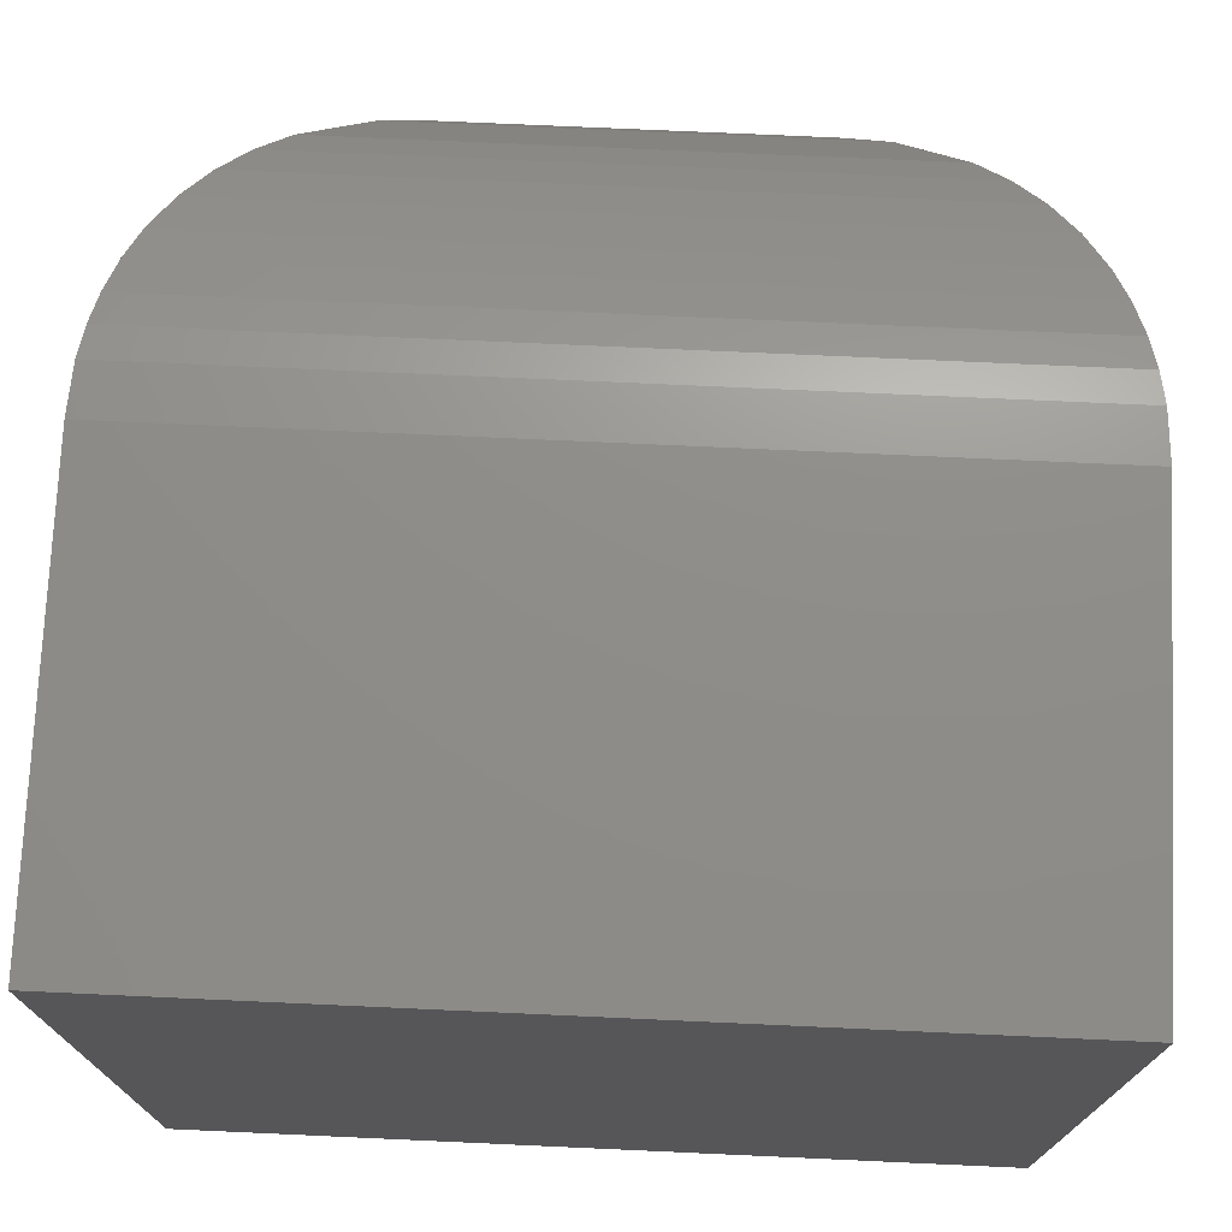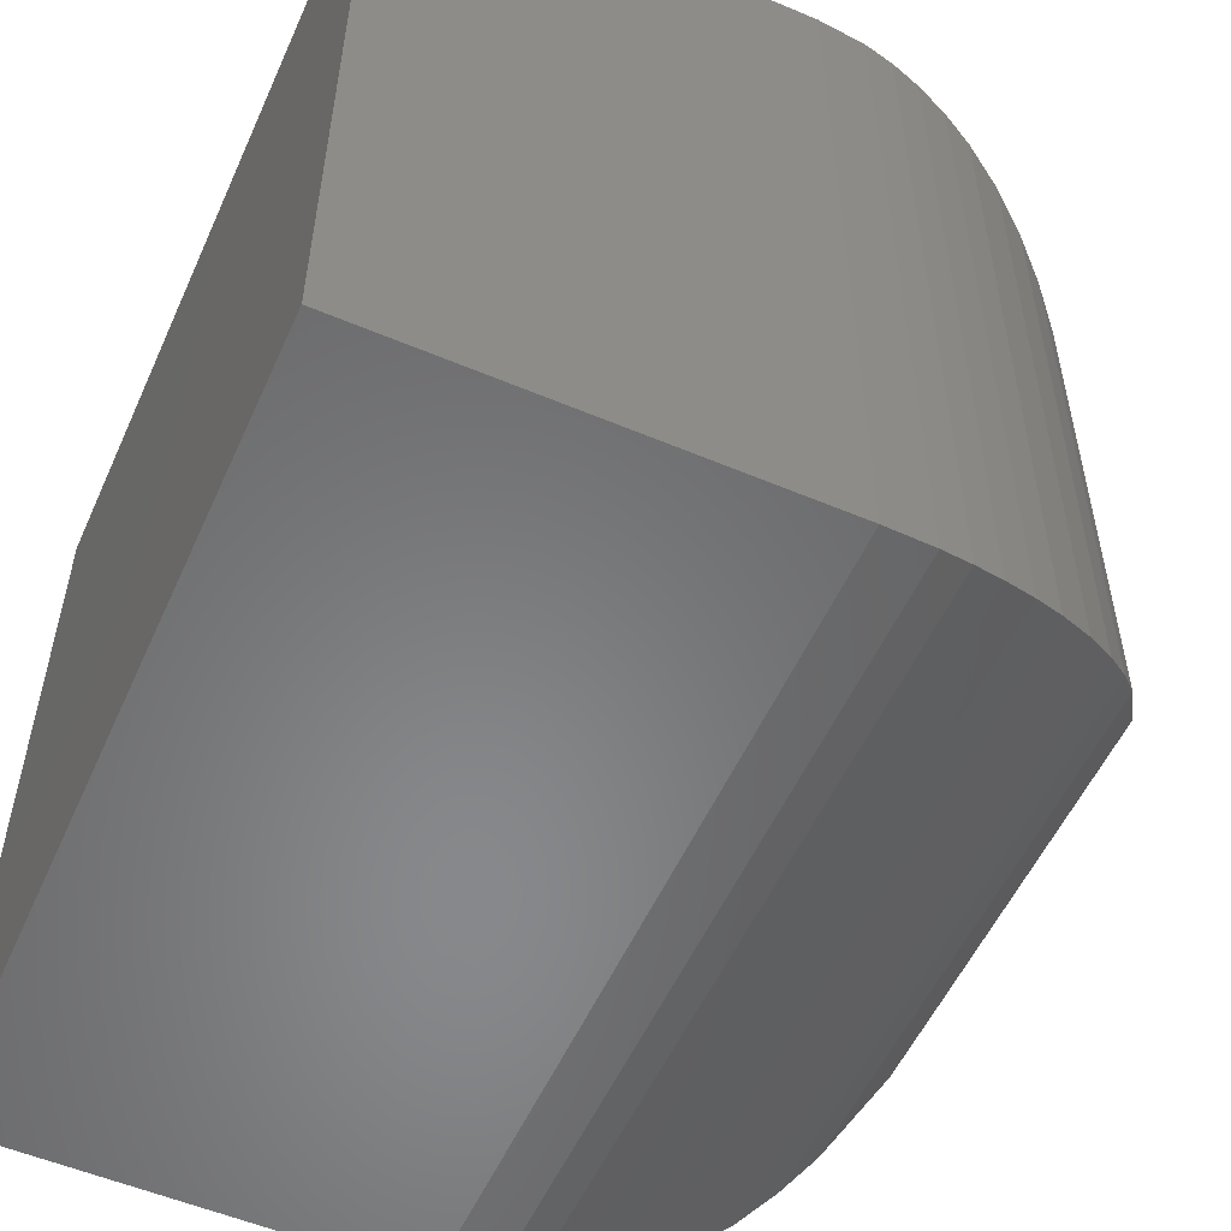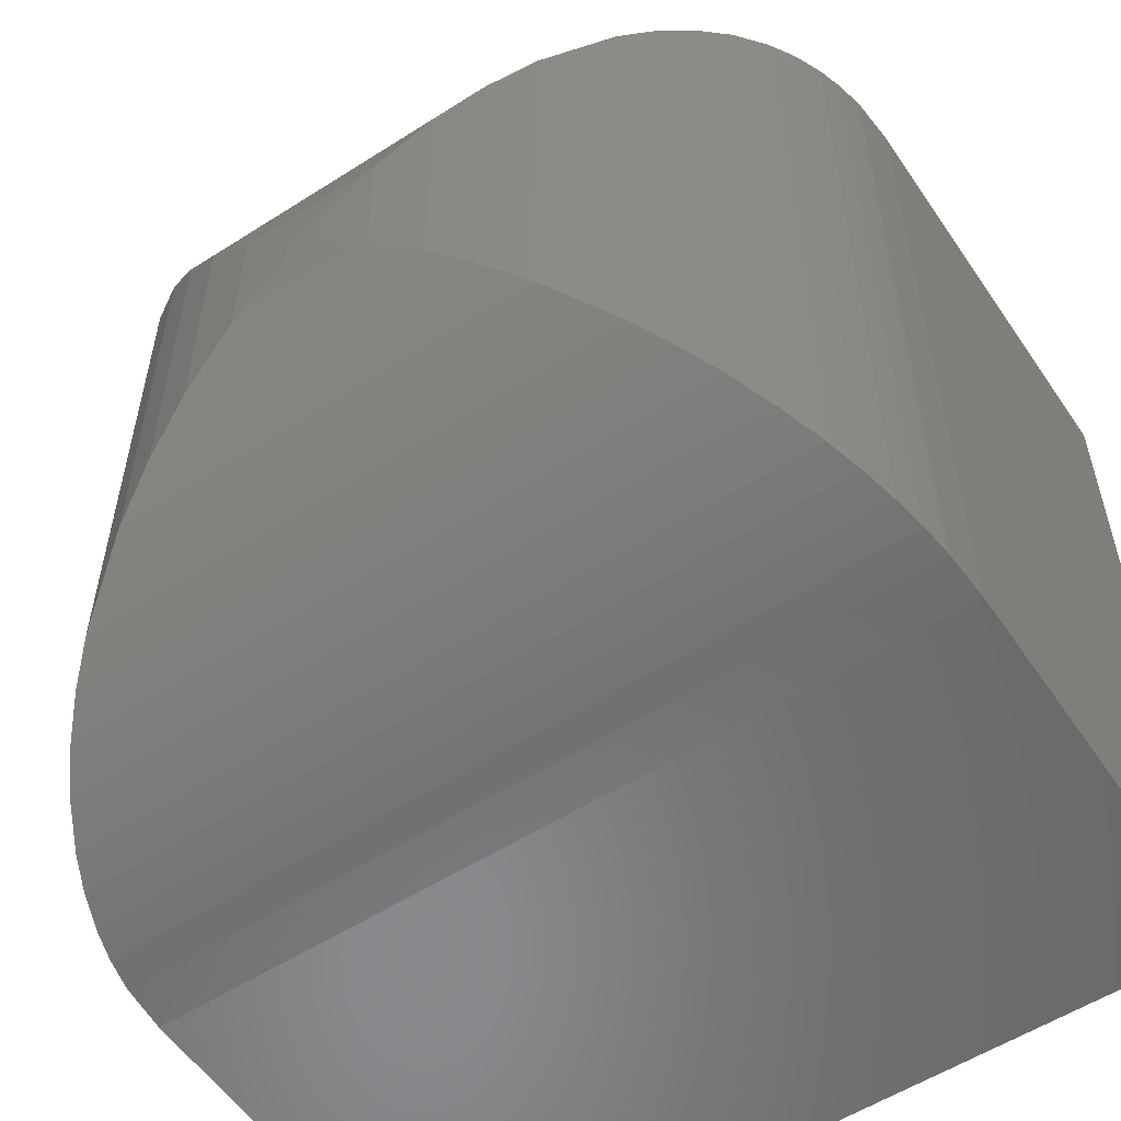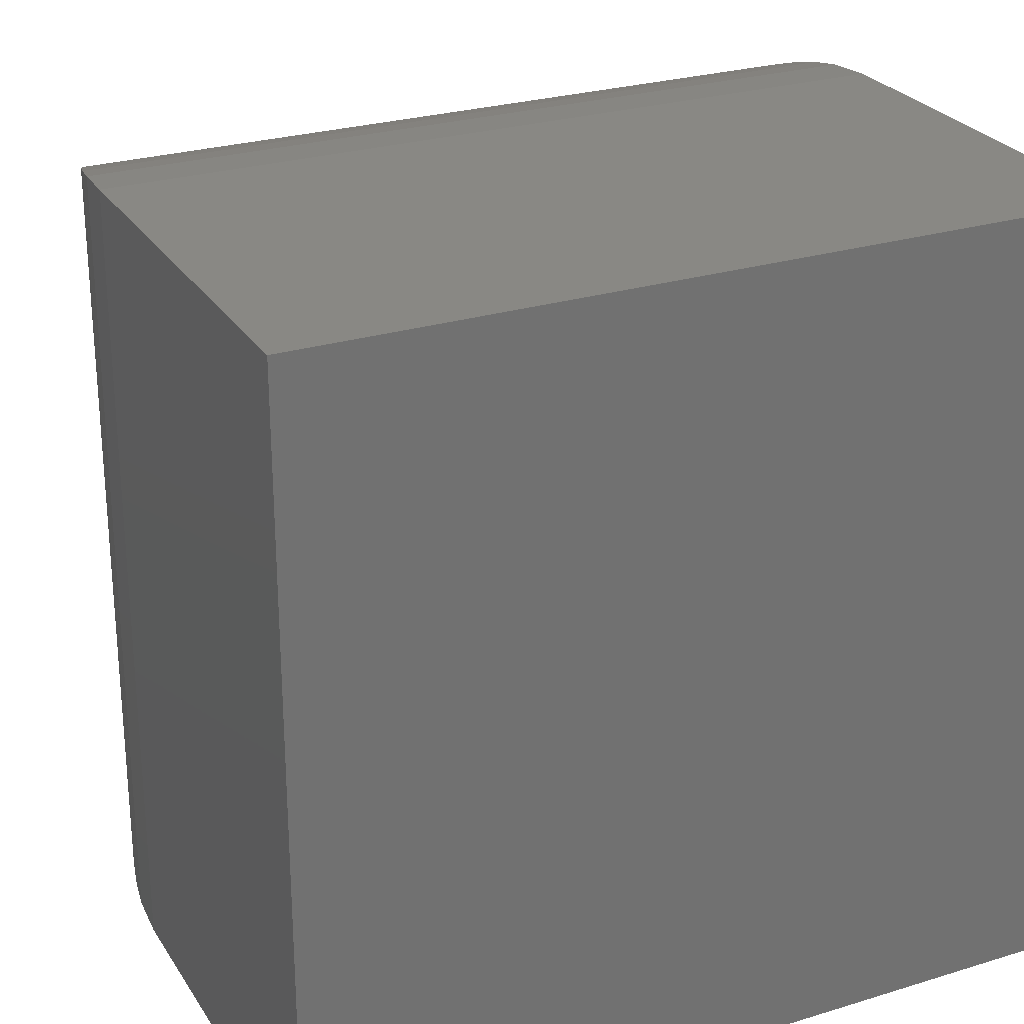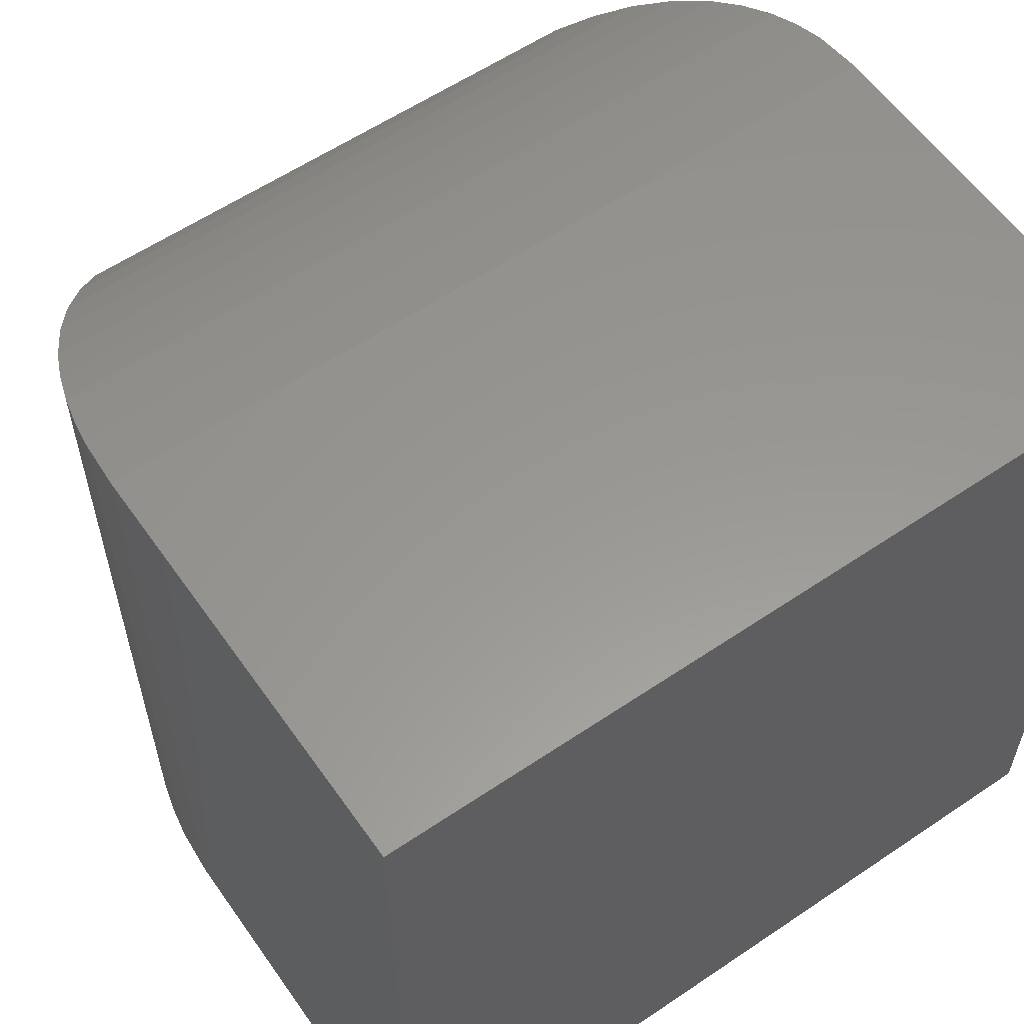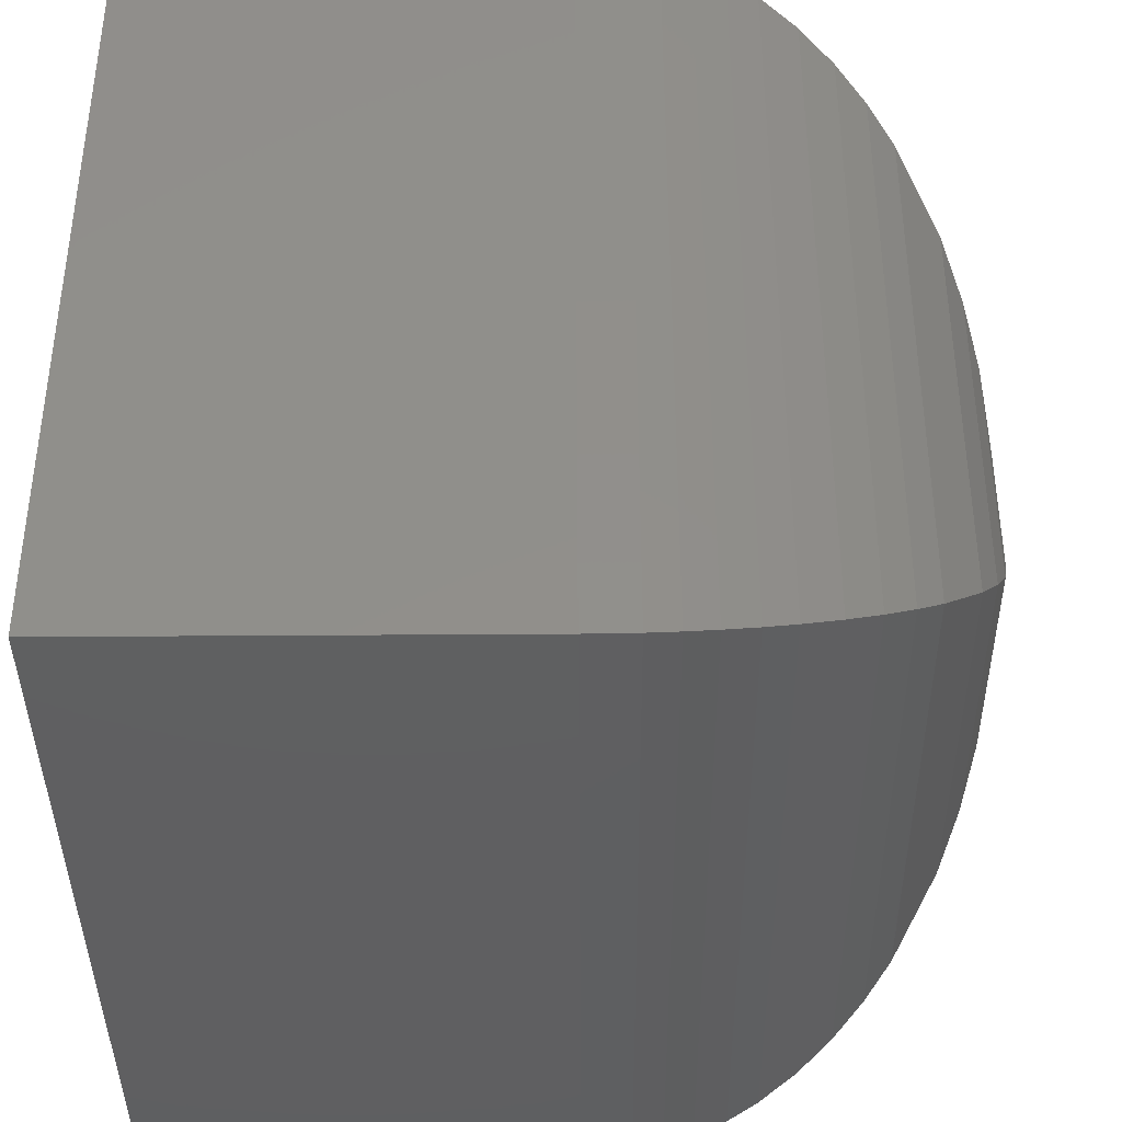
<metadata>
{"format":"stl","ext":"stl","renderer":"f3d","projection":"perspective","resolution":1024,"background":"white","views":[{"elev":74.1,"azim":92.6,"up":"+Y"},{"elev":-54.7,"azim":155.9,"up":"+Z"},{"elev":-56.0,"azim":-56.2,"up":"+Z"},{"elev":26.5,"azim":64.3,"up":"+Z"},{"elev":58.6,"azim":55.1,"up":"+Y"},{"elev":-39.6,"azim":-179.5,"up":"+Z"}]}
</metadata>
<code>
# stl→obj: 64 verts, 124 faces
v -0.5625 -0.1953 0.3906
v -0.3594 -0.1953 0.3906
v -0.5625 0.1953 0.3906
v -0.3594 0.1953 0.3906
v -0.5625 -0.1953 0
v -0.5625 0.1953 -1.388e-17
v -0.3594 -0.1953 0
v -0.3594 0.1953 0
v -0.75 0.007812 0.1875
v -0.75 -0.007812 0.1875
v -0.75 0.007812 0.2031
v -0.75 -0.007812 0.2031
v -0.7481 -0.03433 0.161
v -0.5857 -0.1939 0.001438
v -0.5857 -0.1939 0.3892
v -0.6 -0.1915 0.003783
v -0.6 -0.1915 0.3868
v -0.6139 -0.1881 0.007183
v -0.6139 -0.1881 0.3834
v -0.6292 -0.1831 0.01225
v -0.6292 -0.1831 0.3784
v -0.6435 -0.1769 0.01842
v -0.6435 -0.1769 0.3722
v -0.6613 -0.1672 0.02812
v -0.6613 -0.1672 0.3625
v -0.6773 -0.1561 0.03925
v -0.6773 -0.1561 0.3514
v -0.6916 -0.1437 0.05157
v -0.6916 -0.1437 0.3391
v -0.7043 -0.1305 0.06484
v -0.7043 -0.1305 0.3258
v -0.7247 -0.1018 0.09352
v -0.7247 -0.1018 0.2971
v -0.735 -0.08123 0.1141
v -0.735 -0.08123 0.2765
v -0.7425 -0.06015 0.1352
v -0.7425 -0.06015 0.2555
v -0.7481 -0.03433 0.2296
v -0.5857 0.1939 0.3892
v -0.6 0.1915 0.3868
v -0.6139 0.1881 0.3834
v -0.6292 0.1831 0.3784
v -0.6435 0.1769 0.3722
v -0.6613 0.1672 0.3625
v -0.6773 0.1561 0.3514
v -0.6916 0.1437 0.3391
v -0.7043 0.1305 0.3258
v -0.7247 0.1018 0.2971
v -0.735 0.08123 0.2765
v -0.7425 0.06015 0.2555
v -0.7481 0.03433 0.2296
v -0.5857 0.1939 0.001438
v -0.6 0.1915 0.003781
v -0.6139 0.1881 0.007177
v -0.6292 0.1831 0.01225
v -0.6435 0.1769 0.01842
v -0.6613 0.1672 0.02812
v -0.6773 0.1561 0.03925
v -0.6916 0.1437 0.05156
v -0.7043 0.1305 0.06484
v -0.7247 0.1018 0.09352
v -0.735 0.08123 0.1141
v -0.7425 0.06015 0.1352
v -0.7481 0.03433 0.161
f 1 2 3
f 3 2 4
f 5 6 7
f 7 6 8
f 9 10 11
f 11 10 12
f 8 6 4
f 4 6 3
f 5 7 1
f 1 7 2
f 12 10 13
f 5 1 14
f 14 1 15
f 14 15 16
f 16 15 17
f 16 17 18
f 18 17 19
f 18 19 20
f 20 19 21
f 20 21 22
f 22 21 23
f 22 23 24
f 24 23 25
f 24 25 26
f 26 25 27
f 26 27 28
f 28 27 29
f 28 29 30
f 30 29 31
f 30 31 32
f 32 31 33
f 32 33 34
f 34 33 35
f 34 35 36
f 36 35 37
f 36 37 13
f 13 37 38
f 13 38 12
f 11 12 38
f 1 3 15
f 15 3 39
f 15 39 17
f 17 39 40
f 17 40 19
f 19 40 41
f 19 41 21
f 21 41 42
f 21 42 23
f 23 42 43
f 23 43 25
f 25 43 44
f 25 44 27
f 27 44 45
f 27 45 29
f 29 45 46
f 29 46 31
f 31 46 47
f 31 47 33
f 33 47 48
f 33 48 35
f 35 48 49
f 35 49 37
f 37 49 50
f 37 50 38
f 38 50 51
f 38 51 11
f 9 11 51
f 3 6 39
f 39 6 52
f 39 52 40
f 40 52 53
f 40 53 41
f 41 53 54
f 41 54 42
f 42 54 55
f 42 55 43
f 43 55 56
f 43 56 44
f 44 56 57
f 44 57 45
f 45 57 58
f 45 58 46
f 46 58 59
f 46 59 47
f 47 59 60
f 47 60 48
f 48 60 61
f 48 61 49
f 49 61 62
f 49 62 50
f 50 62 63
f 50 63 51
f 51 63 64
f 51 64 9
f 10 9 64
f 6 5 52
f 52 5 14
f 52 14 53
f 53 14 16
f 53 16 54
f 54 16 18
f 54 18 55
f 55 18 20
f 55 20 56
f 56 20 22
f 56 22 57
f 57 22 24
f 57 24 58
f 58 24 26
f 58 26 59
f 59 26 28
f 59 28 60
f 60 28 30
f 60 30 61
f 61 30 32
f 61 32 62
f 62 32 34
f 62 34 63
f 63 34 36
f 63 36 64
f 64 36 13
f 64 13 10
f 7 8 2
f 2 8 4

</code>
